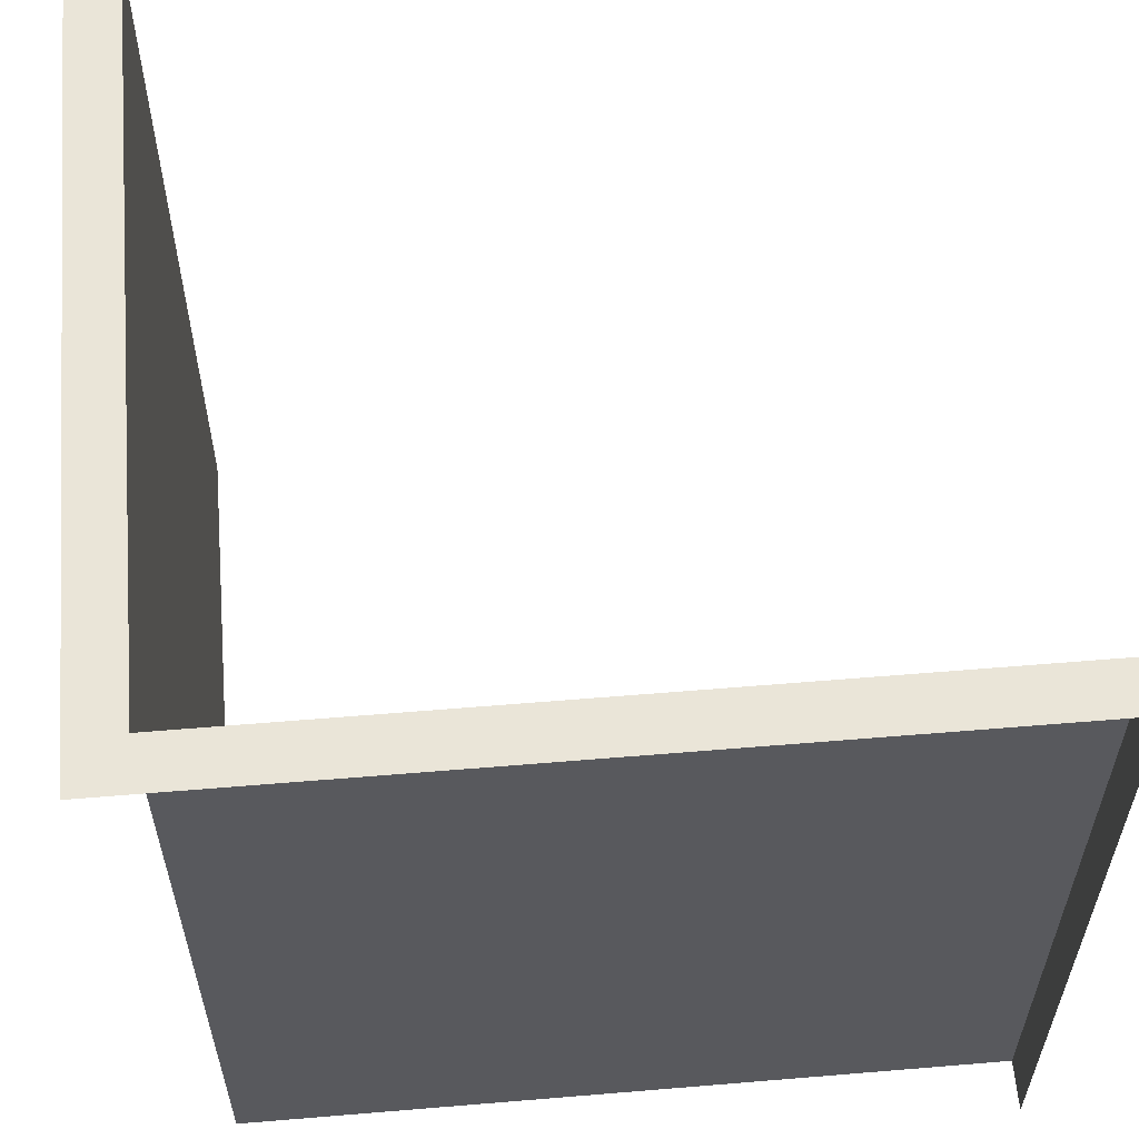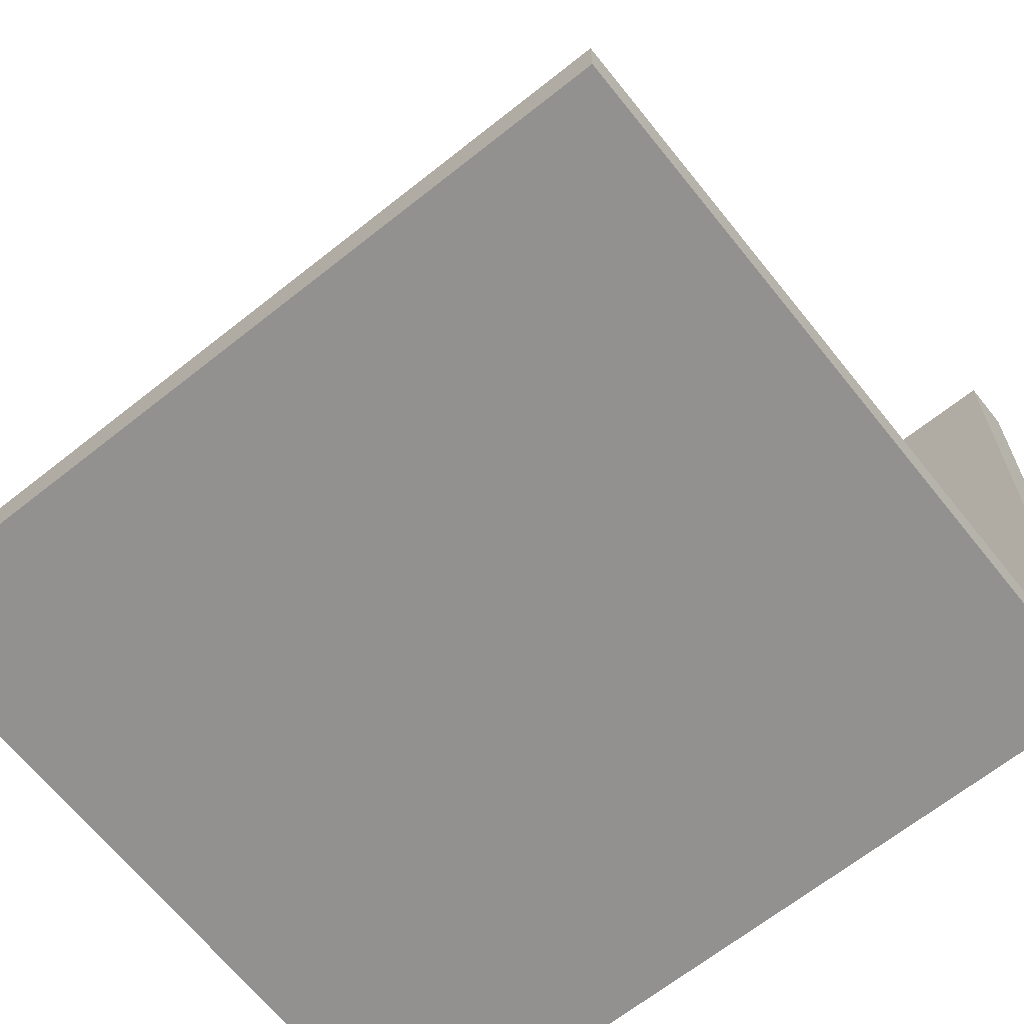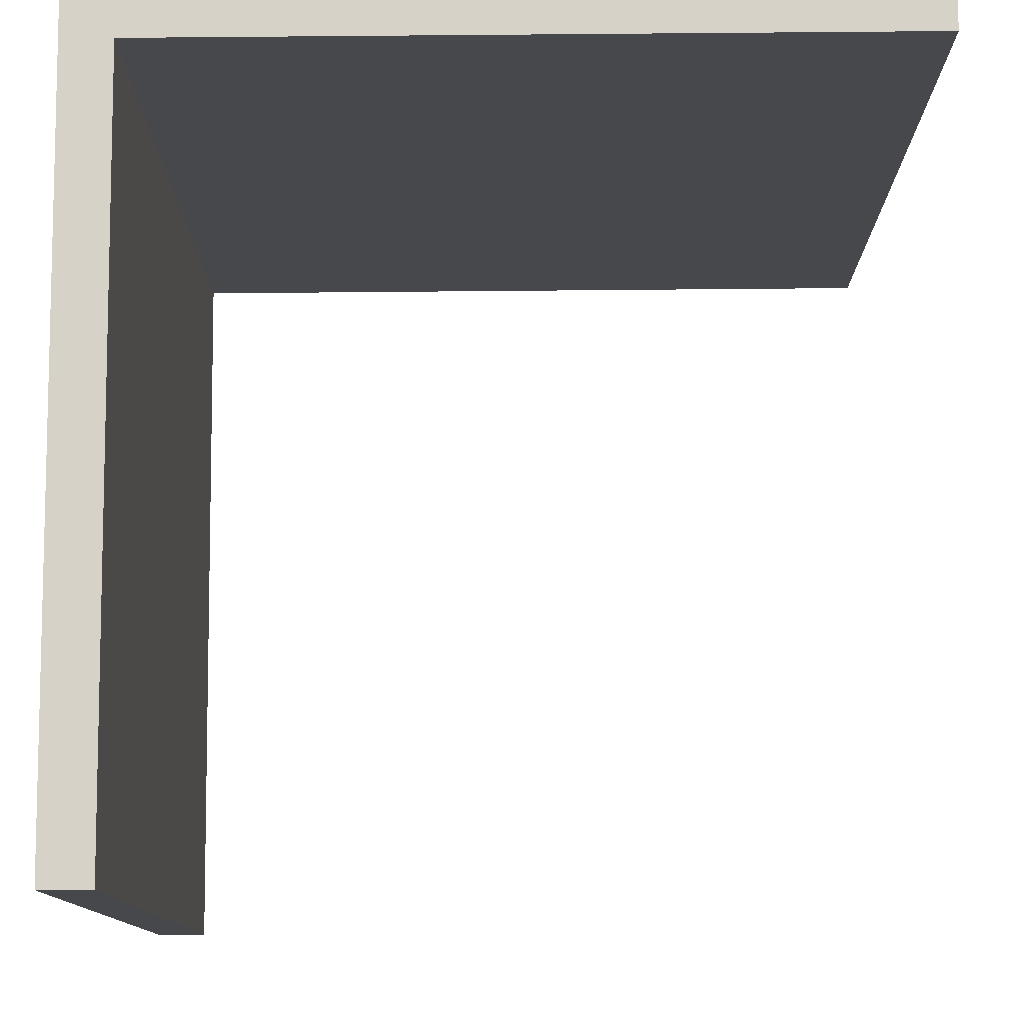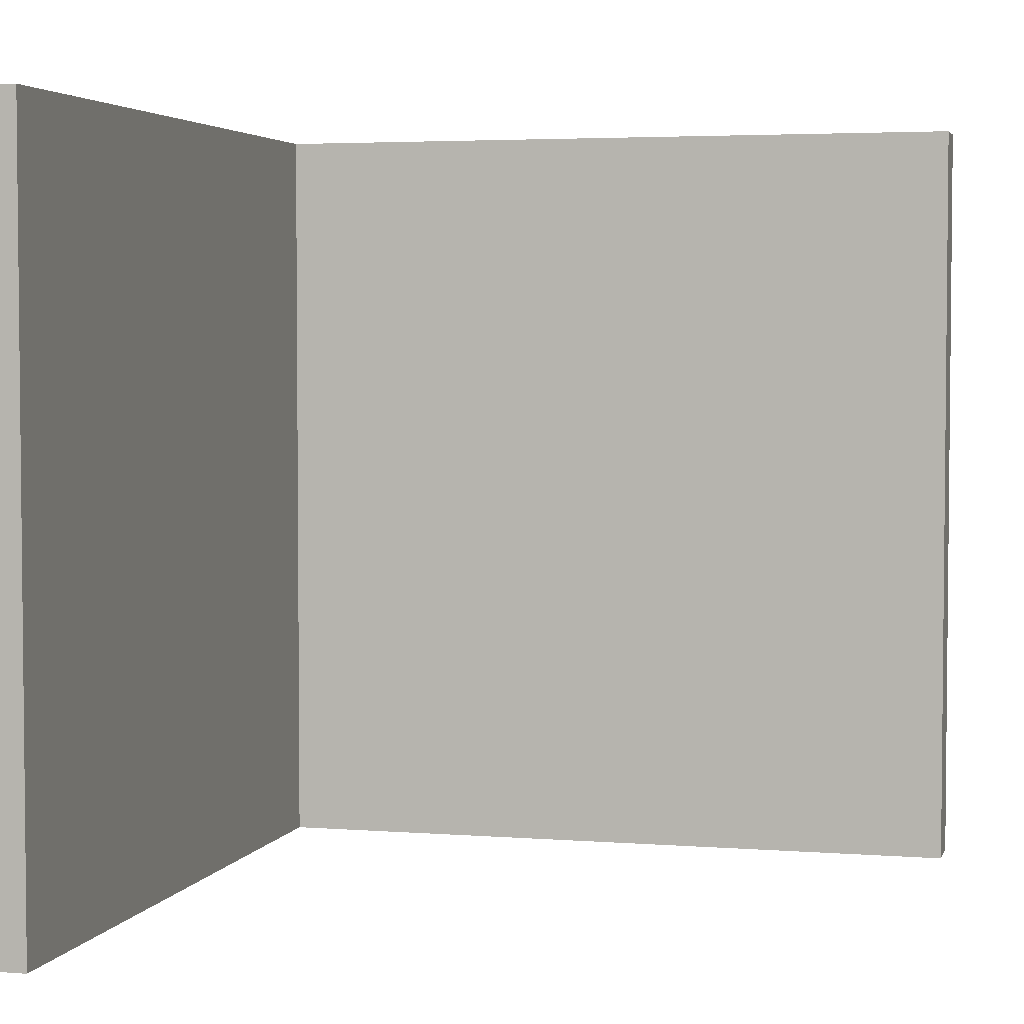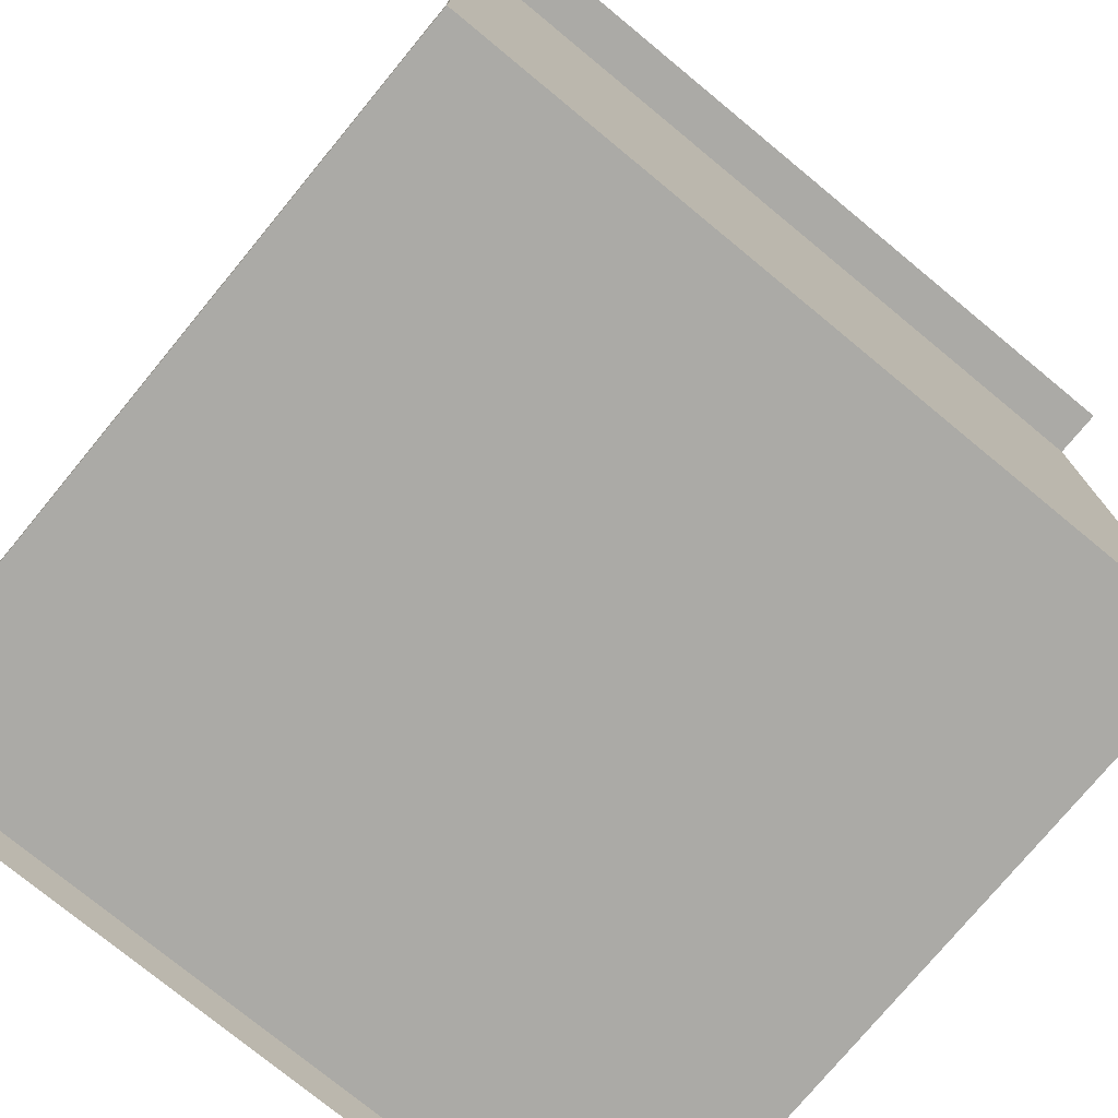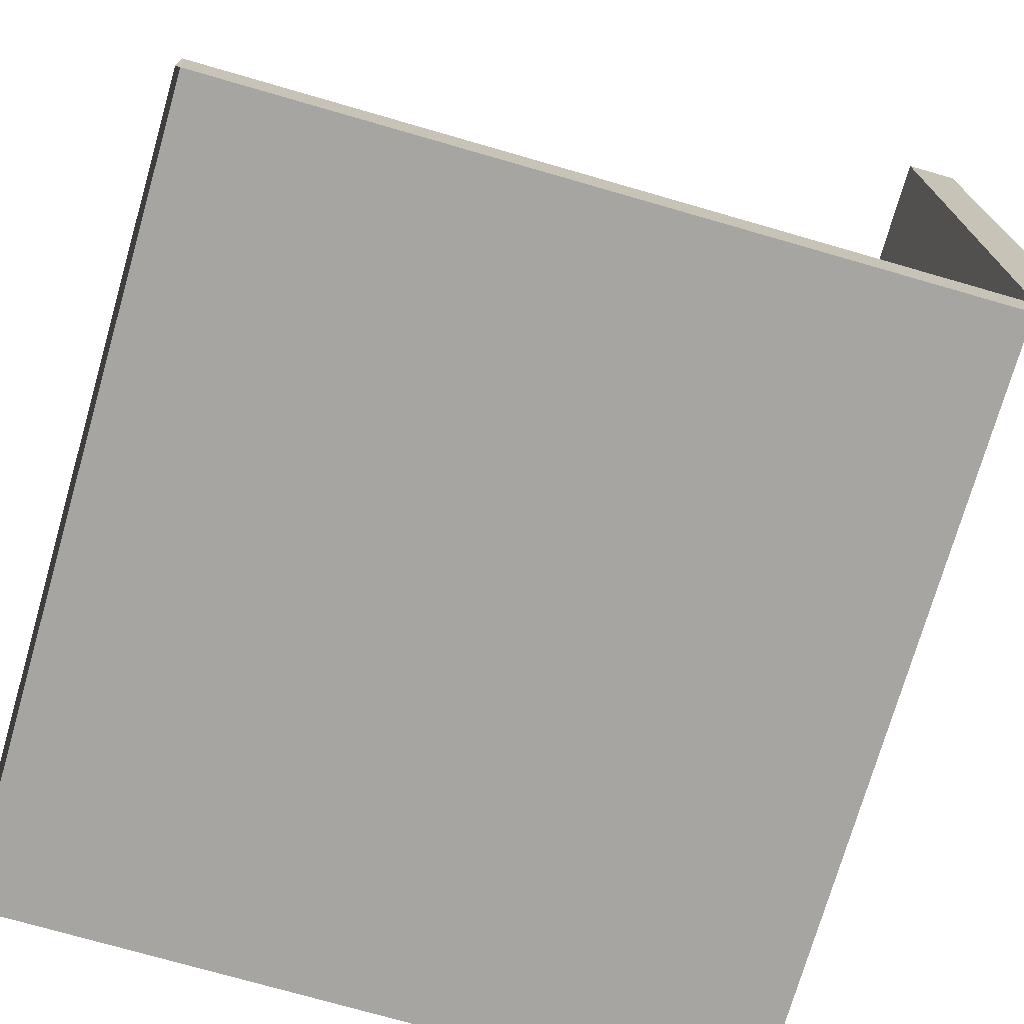
<metadata>
{"format":"obj","ext":"obj","renderer":"f3d","projection":"perspective","resolution":1024,"background":"white","views":[{"elev":59.0,"azim":-94.9,"up":"+Y"},{"elev":-66.1,"azim":128.6,"up":"+Z"},{"elev":78.3,"azim":-0.5,"up":"+Y"},{"elev":3.7,"azim":14.6,"up":"+Y"},{"elev":-75.8,"azim":-129.5,"up":"+Z"},{"elev":-73.6,"azim":163.9,"up":"+Z"}]}
</metadata>
<code>
g default
v 0 256 0
v 0 256 -256
v 0 0 0
v 16 0 0
v 16 256 0
v 16 256 -256
v 16 0 -240
v 16 256 -240
v 0 256 -240
v 256 0 -240
v 256 256 -240
v 256 0 -256
v 256 256 -256
g nj_house_double_wall_Lturn_in_01
f 4 7 8 5
f 5 8 9 1
f 5 1 3 4
f 11 10 12 13
f 9 8 6 2
f 8 7 10 11
f 6 8 11 13

</code>
